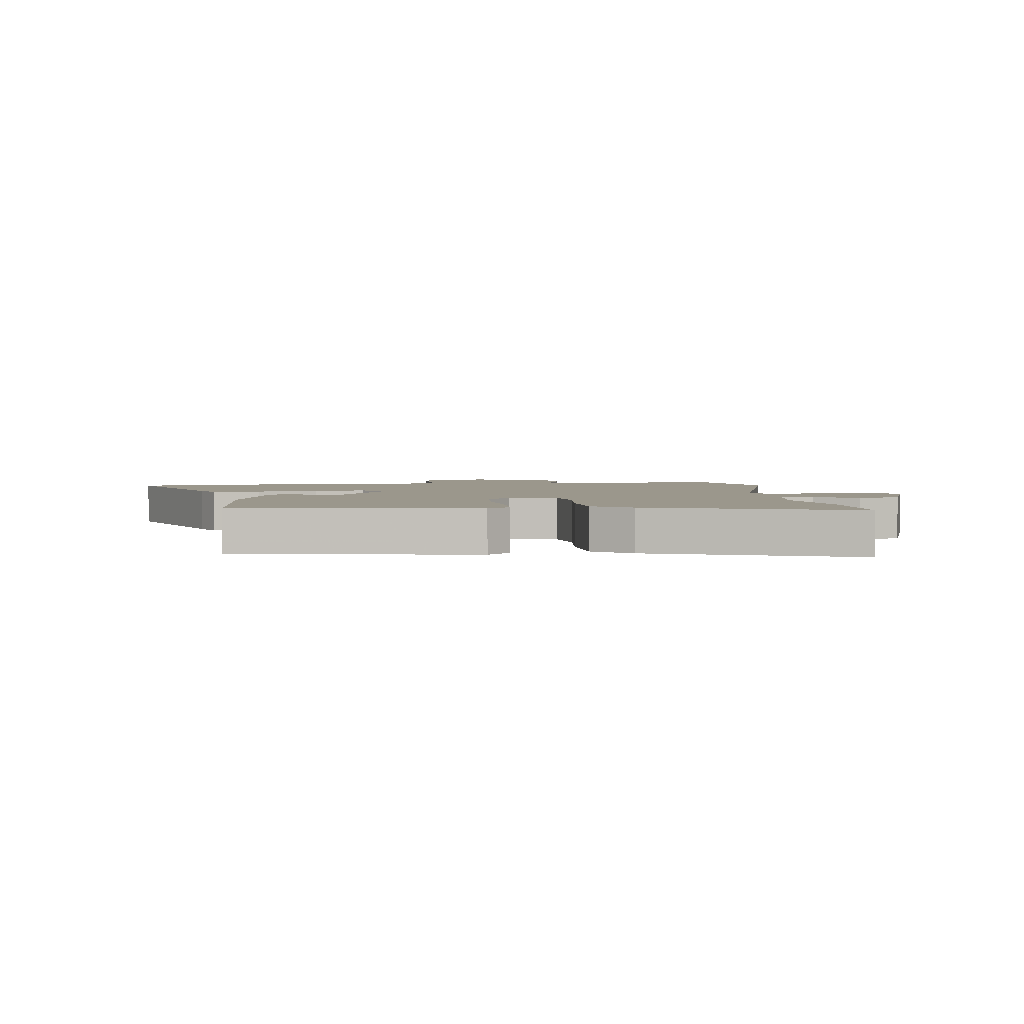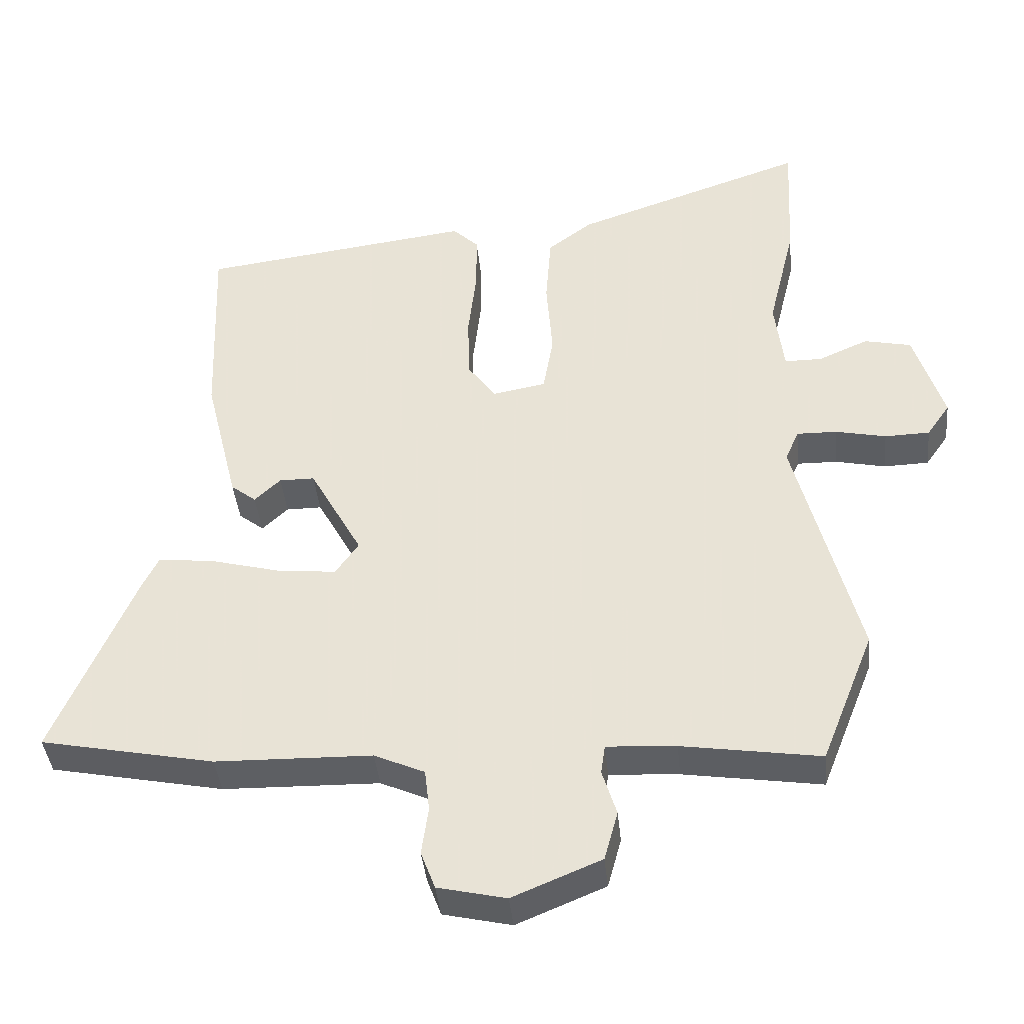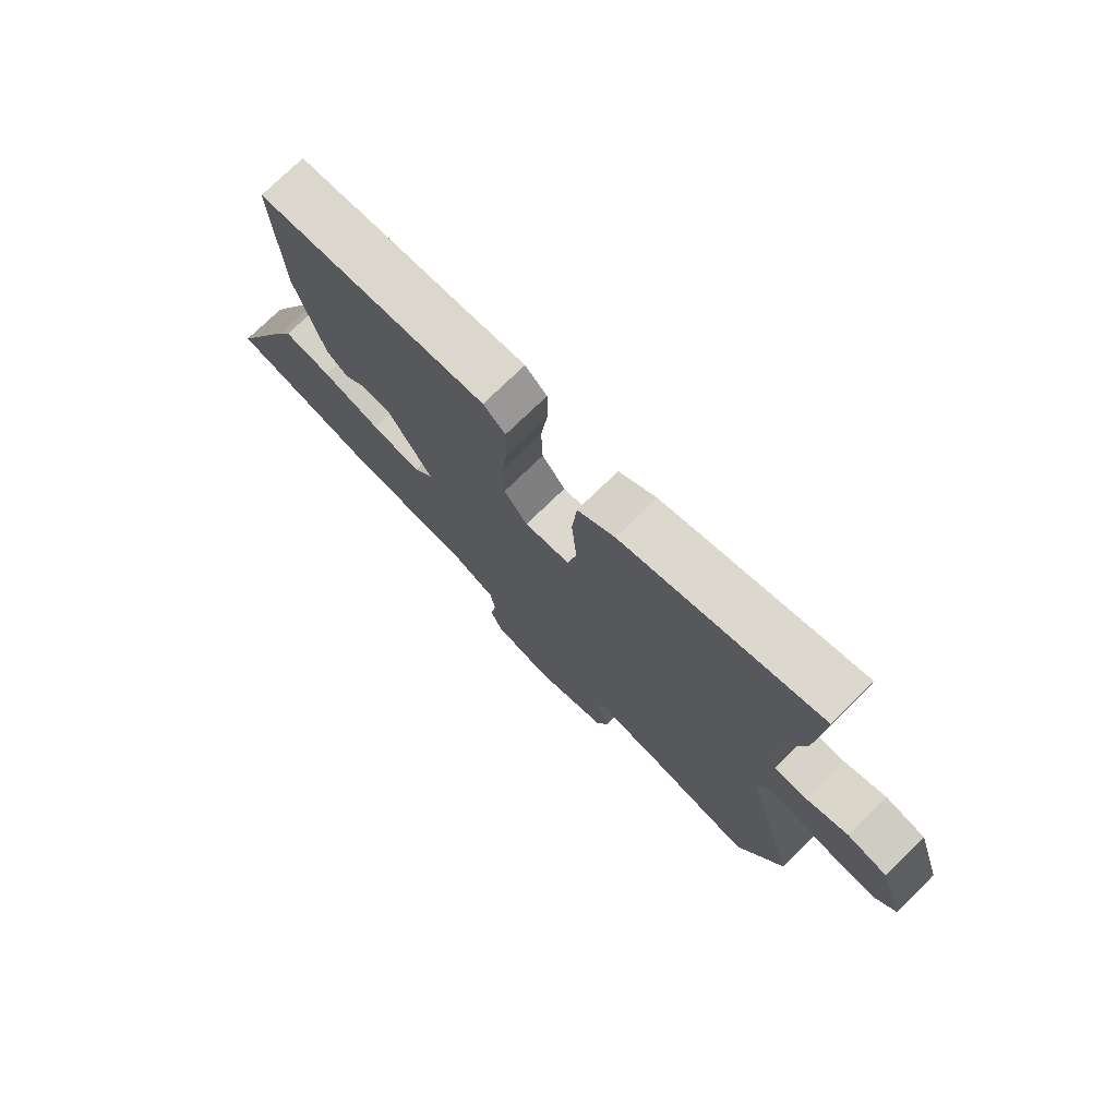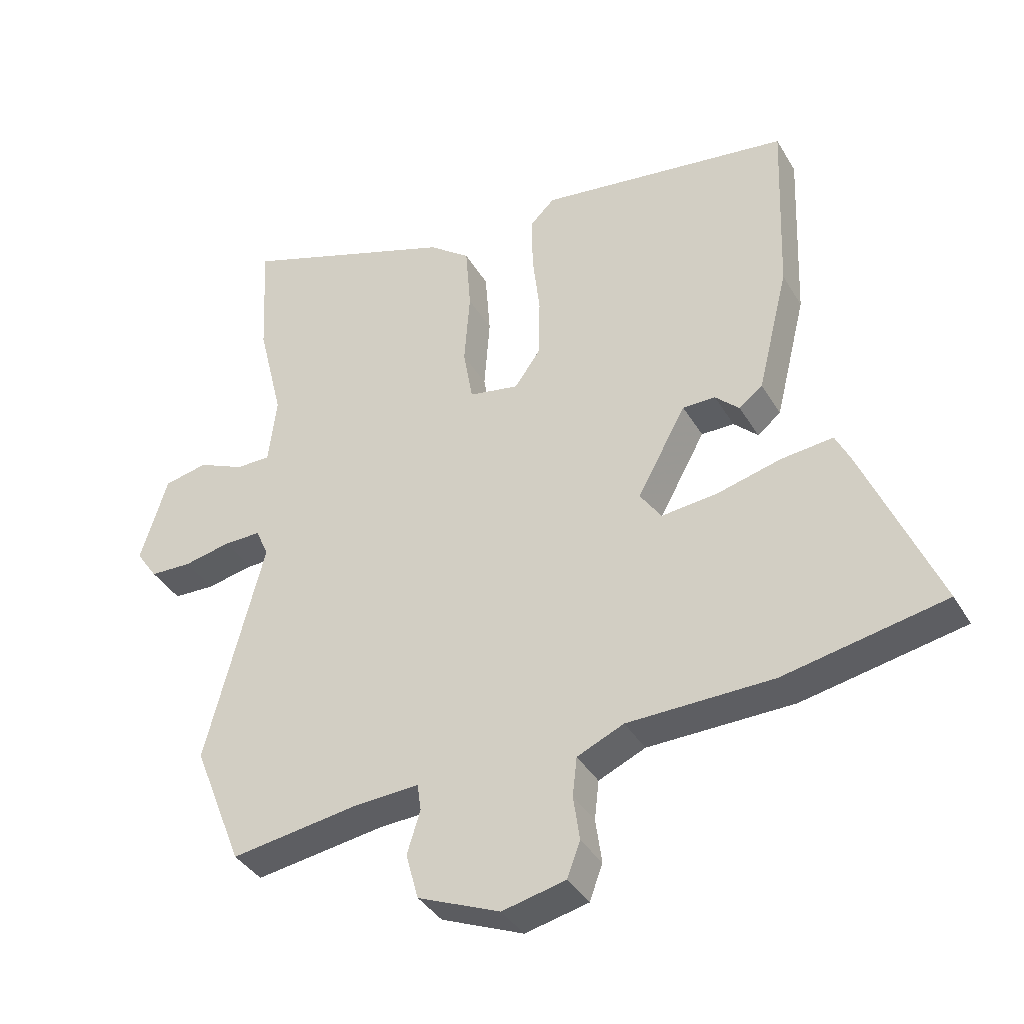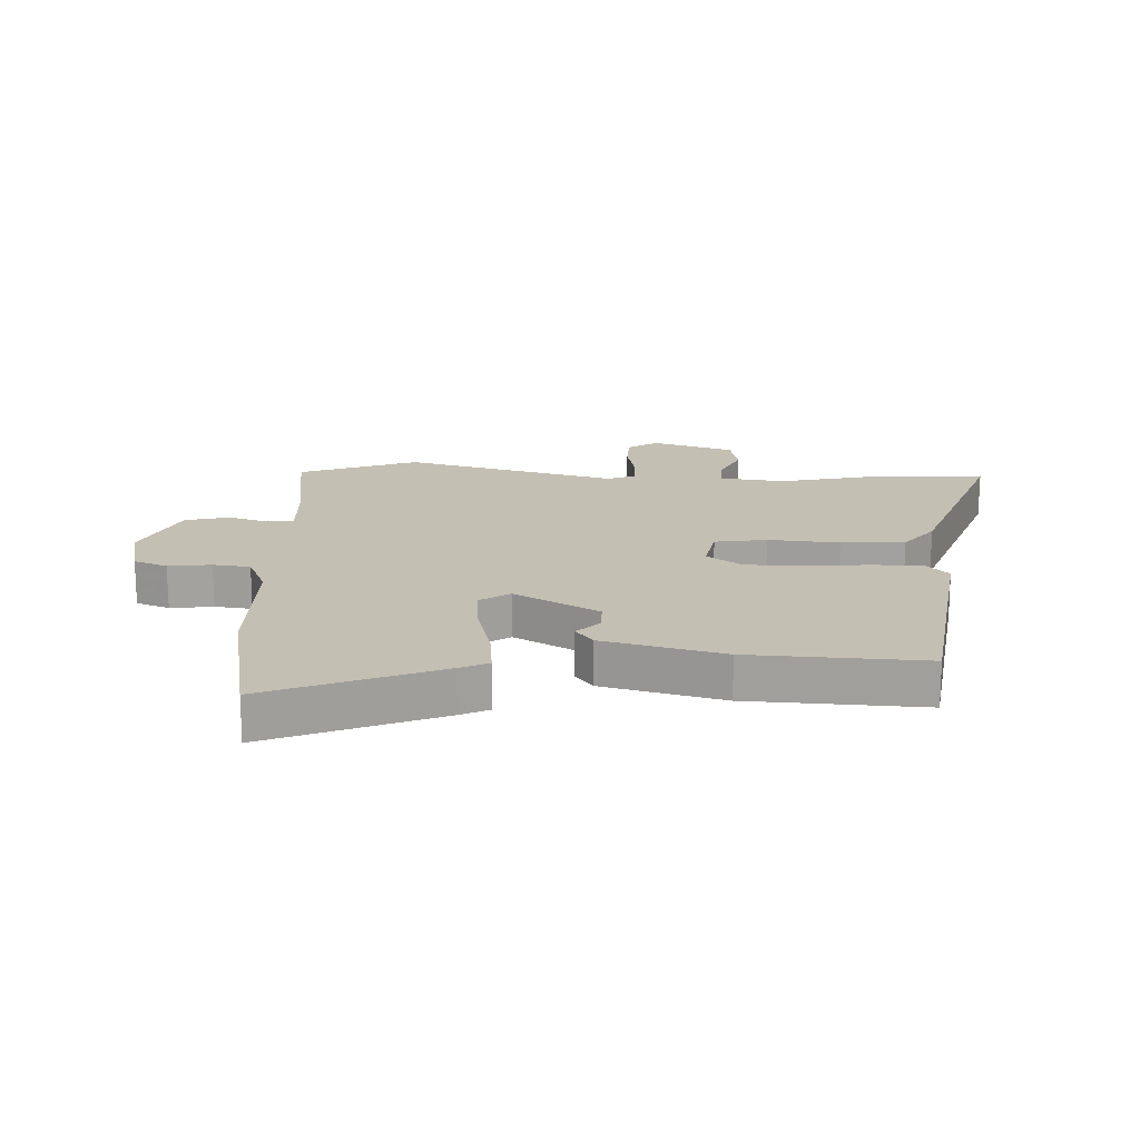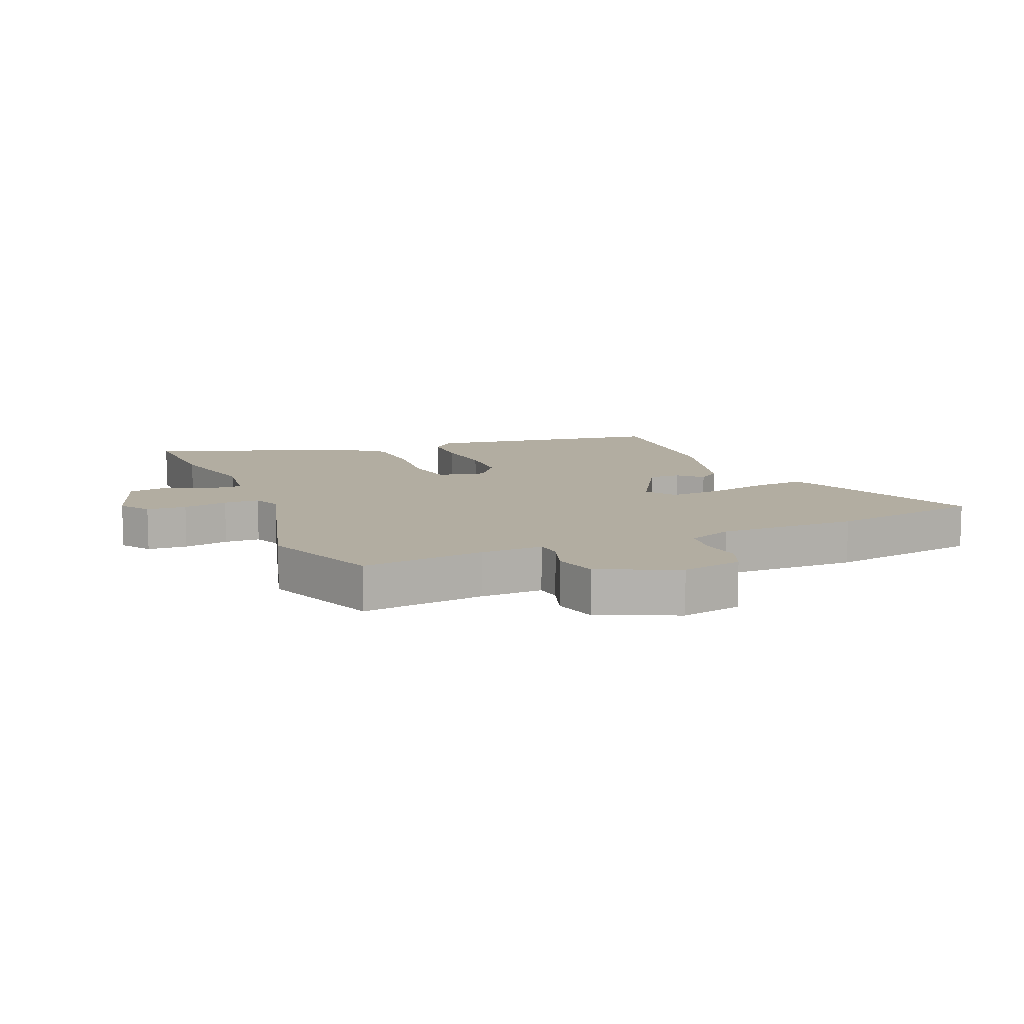
<metadata>
{"format":"obj","ext":"obj","renderer":"f3d","projection":"perspective","resolution":1024,"background":"white","views":[{"elev":2.8,"azim":-5.4,"up":"+Y"},{"elev":-40.3,"azim":5.6,"up":"+Z"},{"elev":76.2,"azim":45.9,"up":"+Z"},{"elev":-37.9,"azim":-152.7,"up":"+Z"},{"elev":17.9,"azim":-86.9,"up":"+Y"},{"elev":10.5,"azim":158.7,"up":"+Y"}]}
</metadata>
<code>
v 0.55 0.07 -0.374
v 0.472 0.07 -0.571
v 0.269 0.07 -0.54
v 0.167 0.07 -0.534
v 0.161 0.07 -0.577
v 0.182 0.07 -0.645
v 0.162 0.07 -0.718
v 0.032 0.07 -0.772
v -0.068 0.07 -0.749
v -0.089 0.07 -0.693
v -0.079 0.07 -0.622
v -0.086 0.07 -0.56
v -0.16 0.07 -0.527
v -0.39 0.07 -0.522
v -0.645 0.07 -0.471
v -0.526 0.07 -0.19
v -0.503 0.07 -0.143
v -0.421 0.07 -0.152
v -0.318 0.07 -0.179
v -0.231 0.07 -0.188
v -0.197 0.07 -0.139
v -0.274 0.07 0.002
v -0.326 0.07 0.002
v -0.364 0.07 -0.034
v -0.401 0.07 -0.005
v -0.45 0.07 0.195
v -0.461 0.07 0.486
v -0.061 0.07 0.538
v -0.023 0.07 0.501
v -0.023 0.07 0.415
v -0.035 0.07 0.31
v -0.033 0.07 0.214
v 0.008 0.07 0.156
v 0.087 0.07 0.17
v 0.102 0.07 0.257
v 0.093 0.07 0.375
v 0.101 0.07 0.481
v 0.166 0.07 0.53
v 0.508 0.07 0.647
v 0.498 0.07 0.457
v 0.458 0.07 0.293
v 0.471 0.07 0.184
v 0.526 0.07 0.184
v 0.599 0.07 0.216
v 0.668 0.07 0.201
v 0.711 0.07 0.063
v 0.677 0.07 0.014
v 0.611 0.07 0.012
v 0.537 0.07 0.028
v 0.478 0.07 0.029
v 0.458 0.07 -0.017
v 0.55 0 -0.374
v 0.472 0 -0.571
v 0.269 0 -0.54
v 0.167 0 -0.534
v 0.161 0 -0.577
v 0.182 0 -0.645
v 0.162 0 -0.718
v 0.032 0 -0.772
v -0.068 0 -0.749
v -0.089 0 -0.693
v -0.079 0 -0.622
v -0.086 0 -0.56
v -0.16 0 -0.527
v -0.39 0 -0.522
v -0.645 0 -0.471
v -0.526 0 -0.19
v -0.503 0 -0.143
v -0.421 0 -0.152
v -0.318 0 -0.179
v -0.231 0 -0.188
v -0.197 0 -0.139
v -0.274 0 0.002
v -0.326 0 0.002
v -0.364 0 -0.034
v -0.401 0 -0.005
v -0.45 0 0.195
v -0.461 0 0.486
v -0.061 0 0.538
v -0.023 0 0.501
v -0.023 0 0.415
v -0.035 0 0.31
v -0.033 0 0.214
v 0.008 0 0.156
v 0.087 0 0.17
v 0.102 0 0.257
v 0.093 0 0.375
v 0.101 0 0.481
v 0.166 0 0.53
v 0.508 0 0.647
v 0.498 0 0.457
v 0.458 0 0.293
v 0.471 0 0.184
v 0.526 0 0.184
v 0.599 0 0.216
v 0.668 0 0.201
v 0.711 0 0.063
v 0.677 0 0.014
v 0.611 0 0.012
v 0.537 0 0.028
v 0.478 0 0.029
v 0.458 0 -0.017
f 46 47 48 49
f 46 49 50
f 43 44 45 46
f 42 43 46 50
f 41 42 50 51
f 39 40 41
f 38 39 41
f 35 36 37 38
f 34 35 38 41
f 28 29 30 31
f 28 31 32
f 27 28 32
f 26 27 32 33
f 23 24 25 26
f 22 23 26 33
f 16 17 18 19
f 16 19 20
f 13 14 15 16
f 12 13 16 20
f 8 9 10 11
f 8 11 12
f 5 6 7 8
f 4 5 8 12
f 51 1 2 3
f 34 41 51 3
f 21 22 33 34
f 4 12 20 21
f 3 4 21 34
f 100 99 98 97
f 101 100 97
f 97 96 95 94
f 101 97 94 93
f 102 101 93 92
f 92 91 90
f 92 90 89
f 89 88 87 86
f 92 89 86 85
f 82 81 80 79
f 83 82 79
f 83 79 78
f 84 83 78 77
f 77 76 75 74
f 84 77 74 73
f 70 69 68 67
f 71 70 67
f 67 66 65 64
f 71 67 64 63
f 62 61 60 59
f 63 62 59
f 59 58 57 56
f 63 59 56 55
f 54 53 52 102
f 54 102 92 85
f 85 84 73 72
f 72 71 63 55
f 85 72 55 54
f 1 52 53 2
f 2 53 54 3
f 3 54 55 4
f 4 55 56 5
f 5 56 57 6
f 6 57 58 7
f 7 58 59 8
f 8 59 60 9
f 9 60 61 10
f 10 61 62 11
f 11 62 63 12
f 12 63 64 13
f 13 64 65 14
f 14 65 66 15
f 15 66 67 16
f 16 67 68 17
f 17 68 69 18
f 18 69 70 19
f 19 70 71 20
f 20 71 72 21
f 21 72 73 22
f 22 73 74 23
f 23 74 75 24
f 24 75 76 25
f 25 76 77 26
f 26 77 78 27
f 27 78 79 28
f 28 79 80 29
f 29 80 81 30
f 30 81 82 31
f 31 82 83 32
f 32 83 84 33
f 33 84 85 34
f 34 85 86 35
f 35 86 87 36
f 36 87 88 37
f 37 88 89 38
f 38 89 90 39
f 39 90 91 40
f 40 91 92 41
f 41 92 93 42
f 42 93 94 43
f 43 94 95 44
f 44 95 96 45
f 45 96 97 46
f 46 97 98 47
f 47 98 99 48
f 48 99 100 49
f 49 100 101 50
f 50 101 102 51
f 51 102 52 1

</code>
